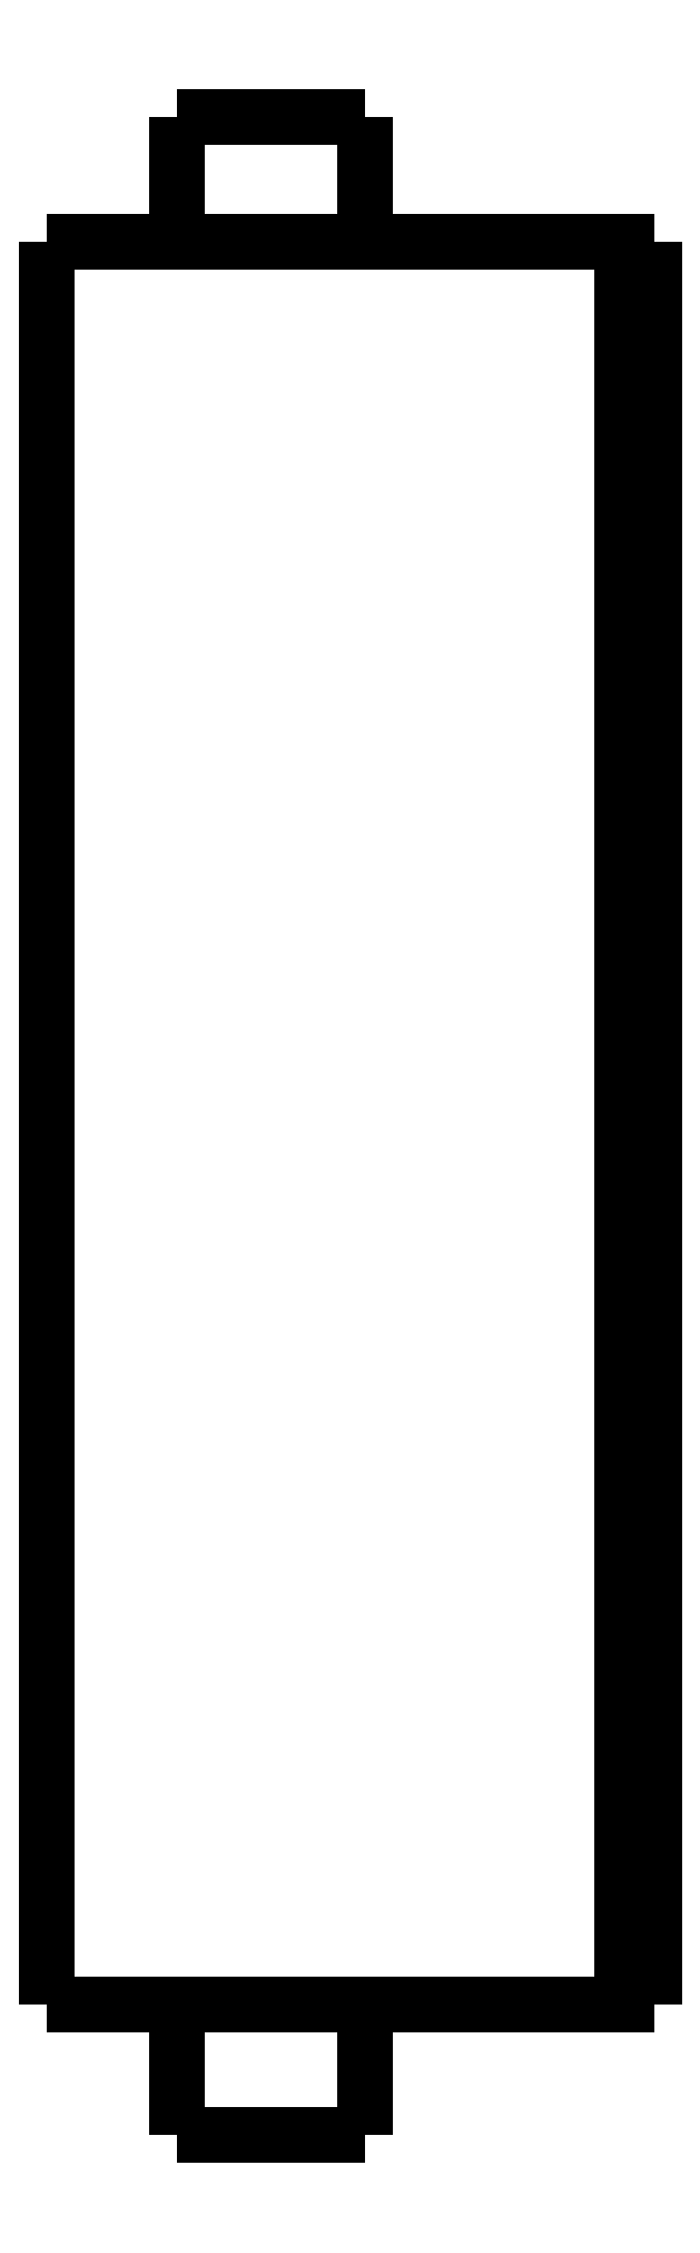
<metadata>
{"format":"dxf","ext":"dxf","renderer":"ezdxf+matplotlib","layout":"modelspace","background":"white","min_lineweight":24,"dpi":150}
</metadata>
<code>
0
SECTION
2
ENTITIES
0
LWPOLYLINE
8
0
90
51
70
0
10
0
20
59.2
10
0
20
58.1
10
0
20
57
10
0
20
55.89
10
0
20
54.79
10
0
20
53.69
10
0
20
52.59
10
0
20
51.49
10
0
20
50.38
10
0
20
49.28
10
0
20
48.18
10
0
20
47.08
10
0
20
45.98
10
0
20
44.87
10
0
20
43.77
10
0
20
42.67
10
0
20
41.57
10
0
20
40.47
10
0
20
39.36
10
0
20
38.26
10
0
20
37.16
10
0
20
36.06
10
0
20
34.96
10
0
20
33.85
10
0
20
32.75
10
0
20
31.65
10
0
20
30.55
10
0
20
29.45
10
0
20
28.34
10
0
20
27.24
10
0
20
26.14
10
0
20
25.04
10
0
20
23.94
10
0
20
22.83
10
0
20
21.73
10
0
20
20.63
10
0
20
19.53
10
0
20
18.43
10
0
20
17.32
10
0
20
16.22
10
0
20
15.12
10
0
20
14.02
10
0
20
12.92
10
0
20
11.81
10
0
20
10.71
10
0
20
9.61
10
0
20
8.508
10
0
20
7.406
10
0
20
6.304
10
0
20
5.202
10
0
20
4.1
0
LWPOLYLINE
8
0
90
51
70
0
10
4.05
20
4.1
10
4.05
20
4.018
10
4.05
20
3.936
10
4.05
20
3.854
10
4.05
20
3.772
10
4.05
20
3.69
10
4.05
20
3.608
10
4.05
20
3.526
10
4.05
20
3.444
10
4.05
20
3.362
10
4.05
20
3.28
10
4.05
20
3.198
10
4.05
20
3.116
10
4.05
20
3.034
10
4.05
20
2.952
10
4.05
20
2.87
10
4.05
20
2.788
10
4.05
20
2.706
10
4.05
20
2.624
10
4.05
20
2.542
10
4.05
20
2.46
10
4.05
20
2.378
10
4.05
20
2.296
10
4.05
20
2.214
10
4.05
20
2.132
10
4.05
20
2.05
10
4.05
20
1.968
10
4.05
20
1.886
10
4.05
20
1.804
10
4.05
20
1.722
10
4.05
20
1.64
10
4.05
20
1.558
10
4.05
20
1.476
10
4.05
20
1.394
10
4.05
20
1.312
10
4.05
20
1.23
10
4.05
20
1.148
10
4.05
20
1.066
10
4.05
20
0.984
10
4.05
20
0.902
10
4.05
20
0.82
10
4.05
20
0.738
10
4.05
20
0.656
10
4.05
20
0.574
10
4.05
20
0.492
10
4.05
20
0.41
10
4.05
20
0.328
10
4.05
20
0.246
10
4.05
20
0.164
10
4.05
20
0.082
10
4.05
20
0
0
LWPOLYLINE
8
0
90
51
70
0
10
9.95
20
4.1
10
9.95
20
4.018
10
9.95
20
3.936
10
9.95
20
3.854
10
9.95
20
3.772
10
9.95
20
3.69
10
9.95
20
3.608
10
9.95
20
3.526
10
9.95
20
3.444
10
9.95
20
3.362
10
9.95
20
3.28
10
9.95
20
3.198
10
9.95
20
3.116
10
9.95
20
3.034
10
9.95
20
2.952
10
9.95
20
2.87
10
9.95
20
2.788
10
9.95
20
2.706
10
9.95
20
2.624
10
9.95
20
2.542
10
9.95
20
2.46
10
9.95
20
2.378
10
9.95
20
2.296
10
9.95
20
2.214
10
9.95
20
2.132
10
9.95
20
2.05
10
9.95
20
1.968
10
9.95
20
1.886
10
9.95
20
1.804
10
9.95
20
1.722
10
9.95
20
1.64
10
9.95
20
1.558
10
9.95
20
1.476
10
9.95
20
1.394
10
9.95
20
1.312
10
9.95
20
1.23
10
9.95
20
1.148
10
9.95
20
1.066
10
9.95
20
0.984
10
9.95
20
0.902
10
9.95
20
0.82
10
9.95
20
0.738
10
9.95
20
0.656
10
9.95
20
0.574
10
9.95
20
0.492
10
9.95
20
0.41
10
9.95
20
0.328
10
9.95
20
0.246
10
9.95
20
0.164
10
9.95
20
0.082
10
9.95
20
0
0
LWPOLYLINE
8
0
90
51
70
0
10
4.05
20
63.1
10
4.05
20
63.02
10
4.05
20
62.94
10
4.05
20
62.87
10
4.05
20
62.79
10
4.05
20
62.71
10
4.05
20
62.63
10
4.05
20
62.55
10
4.05
20
62.48
10
4.05
20
62.4
10
4.05
20
62.32
10
4.05
20
62.24
10
4.05
20
62.16
10
4.05
20
62.09
10
4.05
20
62.01
10
4.05
20
61.93
10
4.05
20
61.85
10
4.05
20
61.77
10
4.05
20
61.7
10
4.05
20
61.62
10
4.05
20
61.54
10
4.05
20
61.46
10
4.05
20
61.38
10
4.05
20
61.31
10
4.05
20
61.23
10
4.05
20
61.15
10
4.05
20
61.07
10
4.05
20
60.99
10
4.05
20
60.92
10
4.05
20
60.84
10
4.05
20
60.76
10
4.05
20
60.68
10
4.05
20
60.6
10
4.05
20
60.53
10
4.05
20
60.45
10
4.05
20
60.37
10
4.05
20
60.29
10
4.05
20
60.21
10
4.05
20
60.14
10
4.05
20
60.06
10
4.05
20
59.98
10
4.05
20
59.9
10
4.05
20
59.82
10
4.05
20
59.75
10
4.05
20
59.67
10
4.05
20
59.59
10
4.05
20
59.51
10
4.05
20
59.43
10
4.05
20
59.36
10
4.05
20
59.28
10
4.05
20
59.2
0
LWPOLYLINE
8
0
90
51
70
0
10
9.95
20
63.1
10
9.95
20
63.02
10
9.95
20
62.94
10
9.95
20
62.87
10
9.95
20
62.79
10
9.95
20
62.71
10
9.95
20
62.63
10
9.95
20
62.55
10
9.95
20
62.48
10
9.95
20
62.4
10
9.95
20
62.32
10
9.95
20
62.24
10
9.95
20
62.16
10
9.95
20
62.09
10
9.95
20
62.01
10
9.95
20
61.93
10
9.95
20
61.85
10
9.95
20
61.77
10
9.95
20
61.7
10
9.95
20
61.62
10
9.95
20
61.54
10
9.95
20
61.46
10
9.95
20
61.38
10
9.95
20
61.31
10
9.95
20
61.23
10
9.95
20
61.15
10
9.95
20
61.07
10
9.95
20
60.99
10
9.95
20
60.92
10
9.95
20
60.84
10
9.95
20
60.76
10
9.95
20
60.68
10
9.95
20
60.6
10
9.95
20
60.53
10
9.95
20
60.45
10
9.95
20
60.37
10
9.95
20
60.29
10
9.95
20
60.21
10
9.95
20
60.14
10
9.95
20
60.06
10
9.95
20
59.98
10
9.95
20
59.9
10
9.95
20
59.82
10
9.95
20
59.75
10
9.95
20
59.67
10
9.95
20
59.59
10
9.95
20
59.51
10
9.95
20
59.43
10
9.95
20
59.36
10
9.95
20
59.28
10
9.95
20
59.2
0
LWPOLYLINE
8
0
90
51
70
0
10
0
20
59.2
10
0.03748
20
59.2
10
0.07495
20
59.2
10
0.1124
20
59.2
10
0.1814
20
59.2
10
0.2924
20
59.2
10
0.4034
20
59.2
10
0.5144
20
59.2
10
0.6848
20
59.2
10
0.8651
20
59.2
10
1.045
20
59.2
10
1.243
20
59.2
10
1.486
20
59.2
10
1.729
20
59.2
10
1.971
20
59.2
10
2.252
20
59.2
10
2.548
20
59.2
10
2.844
20
59.2
10
3.145
20
59.2
10
3.483
20
59.2
10
3.82
20
59.2
10
4.158
20
59.2
10
4.512
20
59.2
10
4.878
20
59.2
10
5.245
20
59.2
10
5.611
20
59.2
10
5.993
20
59.2
10
6.374
20
59.2
10
6.755
20
59.2
10
7.137
20
59.2
10
7.518
20
59.2
10
7.9
20
59.2
10
8.281
20
59.2
10
8.651
20
59.2
10
9.018
20
59.2
10
9.385
20
59.2
10
9.745
20
59.2
10
10.08
20
59.2
10
10.42
20
59.2
10
10.76
20
59.2
10
11.07
20
59.2
10
11.37
20
59.2
10
11.67
20
59.2
10
11.96
20
59.2
10
12.2
20
59.2
10
12.45
20
59.2
10
12.69
20
59.2
10
12.9
20
59.2
10
13.08
20
59.2
10
13.27
20
59.2
10
13.45
20
59.2
0
LWPOLYLINE
8
0
90
51
70
0
10
0
20
4.1
10
0.03748
20
4.1
10
0.07495
20
4.1
10
0.1124
20
4.1
10
0.1814
20
4.1
10
0.2924
20
4.1
10
0.4034
20
4.1
10
0.5144
20
4.1
10
0.6848
20
4.1
10
0.8651
20
4.1
10
1.045
20
4.1
10
1.243
20
4.1
10
1.486
20
4.1
10
1.729
20
4.1
10
1.971
20
4.1
10
2.252
20
4.1
10
2.548
20
4.1
10
2.844
20
4.1
10
3.145
20
4.1
10
3.483
20
4.1
10
3.82
20
4.1
10
4.158
20
4.1
10
4.512
20
4.1
10
4.878
20
4.1
10
5.245
20
4.1
10
5.611
20
4.1
10
5.993
20
4.1
10
6.374
20
4.1
10
6.755
20
4.1
10
7.137
20
4.1
10
7.518
20
4.1
10
7.9
20
4.1
10
8.281
20
4.1
10
8.651
20
4.1
10
9.018
20
4.1
10
9.385
20
4.1
10
9.745
20
4.1
10
10.08
20
4.1
10
10.42
20
4.1
10
10.76
20
4.1
10
11.07
20
4.1
10
11.37
20
4.1
10
11.67
20
4.1
10
11.96
20
4.1
10
12.2
20
4.1
10
12.45
20
4.1
10
12.69
20
4.1
10
12.9
20
4.1
10
13.08
20
4.1
10
13.27
20
4.1
10
13.45
20
4.1
0
LWPOLYLINE
8
0
90
51
70
0
10
19
20
59.2
10
19
20
58.1
10
19
20
57
10
19
20
55.89
10
19
20
54.79
10
19
20
53.69
10
19
20
52.59
10
19
20
51.49
10
19
20
50.38
10
19
20
49.28
10
19
20
48.18
10
19
20
47.08
10
19
20
45.98
10
19
20
44.87
10
19
20
43.77
10
19
20
42.67
10
19
20
41.57
10
19
20
40.47
10
19
20
39.36
10
19
20
38.26
10
19
20
37.16
10
19
20
36.06
10
19
20
34.96
10
19
20
33.85
10
19
20
32.75
10
19
20
31.65
10
19
20
30.55
10
19
20
29.45
10
19
20
28.34
10
19
20
27.24
10
19
20
26.14
10
19
20
25.04
10
19
20
23.94
10
19
20
22.83
10
19
20
21.73
10
19
20
20.63
10
19
20
19.53
10
19
20
18.43
10
19
20
17.32
10
19
20
16.22
10
19
20
15.12
10
19
20
14.02
10
19
20
12.92
10
19
20
11.81
10
19
20
10.71
10
19
20
9.61
10
19
20
8.508
10
19
20
7.406
10
19
20
6.304
10
19
20
5.202
10
19
20
4.1
0
LWPOLYLINE
8
0
90
51
70
0
10
15.29
20
4.1
10
15.35
20
4.1
10
15.4
20
4.1
10
15.45
20
4.1
10
15.51
20
4.1
10
15.56
20
4.1
10
15.62
20
4.1
10
15.67
20
4.1
10
15.72
20
4.1
10
15.78
20
4.1
10
15.83
20
4.1
10
15.89
20
4.1
10
15.94
20
4.1
10
16
20
4.1
10
16.05
20
4.1
10
16.1
20
4.1
10
16.16
20
4.1
10
16.21
20
4.1
10
16.27
20
4.1
10
16.32
20
4.1
10
16.37
20
4.1
10
16.43
20
4.1
10
16.48
20
4.1
10
16.54
20
4.1
10
16.59
20
4.1
10
16.65
20
4.1
10
16.7
20
4.1
10
16.75
20
4.1
10
16.81
20
4.1
10
16.86
20
4.1
10
16.92
20
4.1
10
16.97
20
4.1
10
17.02
20
4.1
10
17.08
20
4.1
10
17.13
20
4.1
10
17.19
20
4.1
10
17.24
20
4.1
10
17.3
20
4.1
10
17.35
20
4.1
10
17.4
20
4.1
10
17.46
20
4.1
10
17.51
20
4.1
10
17.57
20
4.1
10
17.62
20
4.1
10
17.67
20
4.1
10
17.73
20
4.1
10
17.78
20
4.1
10
17.84
20
4.1
10
17.89
20
4.1
10
17.95
20
4.1
10
18
20
4.1
0
LWPOLYLINE
8
0
90
51
70
0
10
18
20
4.1
10
18
20
5.202
10
18
20
6.304
10
18
20
7.406
10
18
20
8.508
10
18
20
9.61
10
18
20
10.71
10
18
20
11.81
10
18
20
12.92
10
18
20
14.02
10
18
20
15.12
10
18
20
16.22
10
18
20
17.32
10
18
20
18.43
10
18
20
19.53
10
18
20
20.63
10
18
20
21.73
10
18
20
22.83
10
18
20
23.94
10
18
20
25.04
10
18
20
26.14
10
18
20
27.24
10
18
20
28.34
10
18
20
29.45
10
18
20
30.55
10
18
20
31.65
10
18
20
32.75
10
18
20
33.85
10
18
20
34.96
10
18
20
36.06
10
18
20
37.16
10
18
20
38.26
10
18
20
39.36
10
18
20
40.47
10
18
20
41.57
10
18
20
42.67
10
18
20
43.77
10
18
20
44.87
10
18
20
45.98
10
18
20
47.08
10
18
20
48.18
10
18
20
49.28
10
18
20
50.38
10
18
20
51.49
10
18
20
52.59
10
18
20
53.69
10
18
20
54.79
10
18
20
55.89
10
18
20
57
10
18
20
58.1
10
18
20
59.2
0
LWPOLYLINE
8
0
90
51
70
0
10
15.29
20
59.2
10
15.35
20
59.2
10
15.4
20
59.2
10
15.45
20
59.2
10
15.51
20
59.2
10
15.56
20
59.2
10
15.62
20
59.2
10
15.67
20
59.2
10
15.72
20
59.2
10
15.78
20
59.2
10
15.83
20
59.2
10
15.89
20
59.2
10
15.94
20
59.2
10
16
20
59.2
10
16.05
20
59.2
10
16.1
20
59.2
10
16.16
20
59.2
10
16.21
20
59.2
10
16.27
20
59.2
10
16.32
20
59.2
10
16.37
20
59.2
10
16.43
20
59.2
10
16.48
20
59.2
10
16.54
20
59.2
10
16.59
20
59.2
10
16.65
20
59.2
10
16.7
20
59.2
10
16.75
20
59.2
10
16.81
20
59.2
10
16.86
20
59.2
10
16.92
20
59.2
10
16.97
20
59.2
10
17.02
20
59.2
10
17.08
20
59.2
10
17.13
20
59.2
10
17.19
20
59.2
10
17.24
20
59.2
10
17.3
20
59.2
10
17.35
20
59.2
10
17.4
20
59.2
10
17.46
20
59.2
10
17.51
20
59.2
10
17.57
20
59.2
10
17.62
20
59.2
10
17.67
20
59.2
10
17.73
20
59.2
10
17.78
20
59.2
10
17.84
20
59.2
10
17.89
20
59.2
10
17.95
20
59.2
10
18
20
59.2
0
LWPOLYLINE
8
0
90
51
70
0
10
13.45
20
59.2
10
13.47
20
59.2
10
13.49
20
59.2
10
13.51
20
59.2
10
13.53
20
59.2
10
13.55
20
59.2
10
13.58
20
59.2
10
13.6
20
59.2
10
13.63
20
59.2
10
13.65
20
59.2
10
13.68
20
59.2
10
13.71
20
59.2
10
13.74
20
59.2
10
13.77
20
59.2
10
13.8
20
59.2
10
13.83
20
59.2
10
13.86
20
59.2
10
13.9
20
59.2
10
13.93
20
59.2
10
13.96
20
59.2
10
14
20
59.2
10
14.04
20
59.2
10
14.07
20
59.2
10
14.11
20
59.2
10
14.15
20
59.2
10
14.19
20
59.2
10
14.23
20
59.2
10
14.27
20
59.2
10
14.31
20
59.2
10
14.35
20
59.2
10
14.39
20
59.2
10
14.43
20
59.2
10
14.47
20
59.2
10
14.52
20
59.2
10
14.56
20
59.2
10
14.6
20
59.2
10
14.65
20
59.2
10
14.69
20
59.2
10
14.74
20
59.2
10
14.78
20
59.2
10
14.83
20
59.2
10
14.87
20
59.2
10
14.92
20
59.2
10
14.97
20
59.2
10
15.01
20
59.2
10
15.06
20
59.2
10
15.1
20
59.2
10
15.15
20
59.2
10
15.2
20
59.2
10
15.24
20
59.2
10
15.29
20
59.2
0
LWPOLYLINE
8
0
90
51
70
0
10
18
20
59.2
10
18.02
20
59.2
10
18.04
20
59.2
10
18.06
20
59.2
10
18.08
20
59.2
10
18.1
20
59.2
10
18.12
20
59.2
10
18.14
20
59.2
10
18.16
20
59.2
10
18.18
20
59.2
10
18.2
20
59.2
10
18.22
20
59.2
10
18.24
20
59.2
10
18.26
20
59.2
10
18.28
20
59.2
10
18.3
20
59.2
10
18.32
20
59.2
10
18.34
20
59.2
10
18.36
20
59.2
10
18.38
20
59.2
10
18.4
20
59.2
10
18.42
20
59.2
10
18.44
20
59.2
10
18.46
20
59.2
10
18.48
20
59.2
10
18.5
20
59.2
10
18.52
20
59.2
10
18.54
20
59.2
10
18.56
20
59.2
10
18.58
20
59.2
10
18.6
20
59.2
10
18.62
20
59.2
10
18.64
20
59.2
10
18.66
20
59.2
10
18.68
20
59.2
10
18.7
20
59.2
10
18.72
20
59.2
10
18.74
20
59.2
10
18.76
20
59.2
10
18.78
20
59.2
10
18.8
20
59.2
10
18.82
20
59.2
10
18.84
20
59.2
10
18.86
20
59.2
10
18.88
20
59.2
10
18.9
20
59.2
10
18.92
20
59.2
10
18.94
20
59.2
10
18.96
20
59.2
10
18.98
20
59.2
10
19
20
59.2
0
LWPOLYLINE
8
0
90
51
70
0
10
19
20
4.1
10
18.98
20
4.1
10
18.96
20
4.1
10
18.94
20
4.1
10
18.92
20
4.1
10
18.9
20
4.1
10
18.88
20
4.1
10
18.86
20
4.1
10
18.84
20
4.1
10
18.82
20
4.1
10
18.8
20
4.1
10
18.78
20
4.1
10
18.76
20
4.1
10
18.74
20
4.1
10
18.72
20
4.1
10
18.7
20
4.1
10
18.68
20
4.1
10
18.66
20
4.1
10
18.64
20
4.1
10
18.62
20
4.1
10
18.6
20
4.1
10
18.58
20
4.1
10
18.56
20
4.1
10
18.54
20
4.1
10
18.52
20
4.1
10
18.5
20
4.1
10
18.48
20
4.1
10
18.46
20
4.1
10
18.44
20
4.1
10
18.42
20
4.1
10
18.4
20
4.1
10
18.38
20
4.1
10
18.36
20
4.1
10
18.34
20
4.1
10
18.32
20
4.1
10
18.3
20
4.1
10
18.28
20
4.1
10
18.26
20
4.1
10
18.24
20
4.1
10
18.22
20
4.1
10
18.2
20
4.1
10
18.18
20
4.1
10
18.16
20
4.1
10
18.14
20
4.1
10
18.12
20
4.1
10
18.1
20
4.1
10
18.08
20
4.1
10
18.06
20
4.1
10
18.04
20
4.1
10
18.02
20
4.1
10
18
20
4.1
0
LWPOLYLINE
8
0
90
51
70
0
10
15.29
20
4.1
10
15.24
20
4.1
10
15.2
20
4.1
10
15.15
20
4.1
10
15.1
20
4.1
10
15.06
20
4.1
10
15.01
20
4.1
10
14.97
20
4.1
10
14.92
20
4.1
10
14.87
20
4.1
10
14.83
20
4.1
10
14.78
20
4.1
10
14.74
20
4.1
10
14.69
20
4.1
10
14.65
20
4.1
10
14.6
20
4.1
10
14.56
20
4.1
10
14.52
20
4.1
10
14.47
20
4.1
10
14.43
20
4.1
10
14.39
20
4.1
10
14.35
20
4.1
10
14.31
20
4.1
10
14.27
20
4.1
10
14.23
20
4.1
10
14.19
20
4.1
10
14.15
20
4.1
10
14.11
20
4.1
10
14.07
20
4.1
10
14.04
20
4.1
10
14
20
4.1
10
13.96
20
4.1
10
13.93
20
4.1
10
13.9
20
4.1
10
13.86
20
4.1
10
13.83
20
4.1
10
13.8
20
4.1
10
13.77
20
4.1
10
13.74
20
4.1
10
13.71
20
4.1
10
13.68
20
4.1
10
13.65
20
4.1
10
13.63
20
4.1
10
13.6
20
4.1
10
13.58
20
4.1
10
13.55
20
4.1
10
13.53
20
4.1
10
13.51
20
4.1
10
13.49
20
4.1
10
13.47
20
4.1
10
13.45
20
4.1
0
LWPOLYLINE
8
0
90
51
70
0
10
9.95
20
0
10
9.929
20
0
10
9.909
20
0
10
9.888
20
0
10
9.85
20
0
10
9.789
20
0
10
9.728
20
0
10
9.667
20
0
10
9.574
20
0
10
9.475
20
0
10
9.377
20
0
10
9.269
20
0
10
9.138
20
0
10
9.007
20
0
10
8.877
20
0
10
8.727
20
0
10
8.571
20
0
10
8.414
20
0
10
8.255
20
0
10
8.08
20
0
10
7.906
20
0
10
7.731
20
0
10
7.551
20
0
10
7.368
20
0
10
7.184
20
0
10
7
20
0
10
6.816
20
0
10
6.632
20
0
10
6.449
20
0
10
6.269
20
0
10
6.094
20
0
10
5.92
20
0
10
5.745
20
0
10
5.586
20
0
10
5.429
20
0
10
5.273
20
0
10
5.123
20
0
10
4.993
20
0
10
4.862
20
0
10
4.731
20
0
10
4.623
20
0
10
4.525
20
0
10
4.426
20
0
10
4.333
20
0
10
4.272
20
0
10
4.211
20
0
10
4.15
20
0
10
4.112
20
0
10
4.091
20
0
10
4.071
20
0
10
4.05
20
0
0
LWPOLYLINE
8
0
90
51
70
0
10
9.95
20
63.1
10
9.929
20
63.1
10
9.909
20
63.1
10
9.888
20
63.1
10
9.85
20
63.1
10
9.789
20
63.1
10
9.728
20
63.1
10
9.667
20
63.1
10
9.574
20
63.1
10
9.475
20
63.1
10
9.377
20
63.1
10
9.269
20
63.1
10
9.138
20
63.1
10
9.007
20
63.1
10
8.877
20
63.1
10
8.727
20
63.1
10
8.571
20
63.1
10
8.414
20
63.1
10
8.255
20
63.1
10
8.08
20
63.1
10
7.906
20
63.1
10
7.731
20
63.1
10
7.551
20
63.1
10
7.368
20
63.1
10
7.184
20
63.1
10
7
20
63.1
10
6.816
20
63.1
10
6.632
20
63.1
10
6.449
20
63.1
10
6.269
20
63.1
10
6.094
20
63.1
10
5.92
20
63.1
10
5.745
20
63.1
10
5.586
20
63.1
10
5.429
20
63.1
10
5.273
20
63.1
10
5.123
20
63.1
10
4.993
20
63.1
10
4.862
20
63.1
10
4.731
20
63.1
10
4.623
20
63.1
10
4.525
20
63.1
10
4.426
20
63.1
10
4.333
20
63.1
10
4.272
20
63.1
10
4.211
20
63.1
10
4.15
20
63.1
10
4.112
20
63.1
10
4.091
20
63.1
10
4.071
20
63.1
10
4.05
20
63.1
0
ENDSEC
0
EOF

</code>
